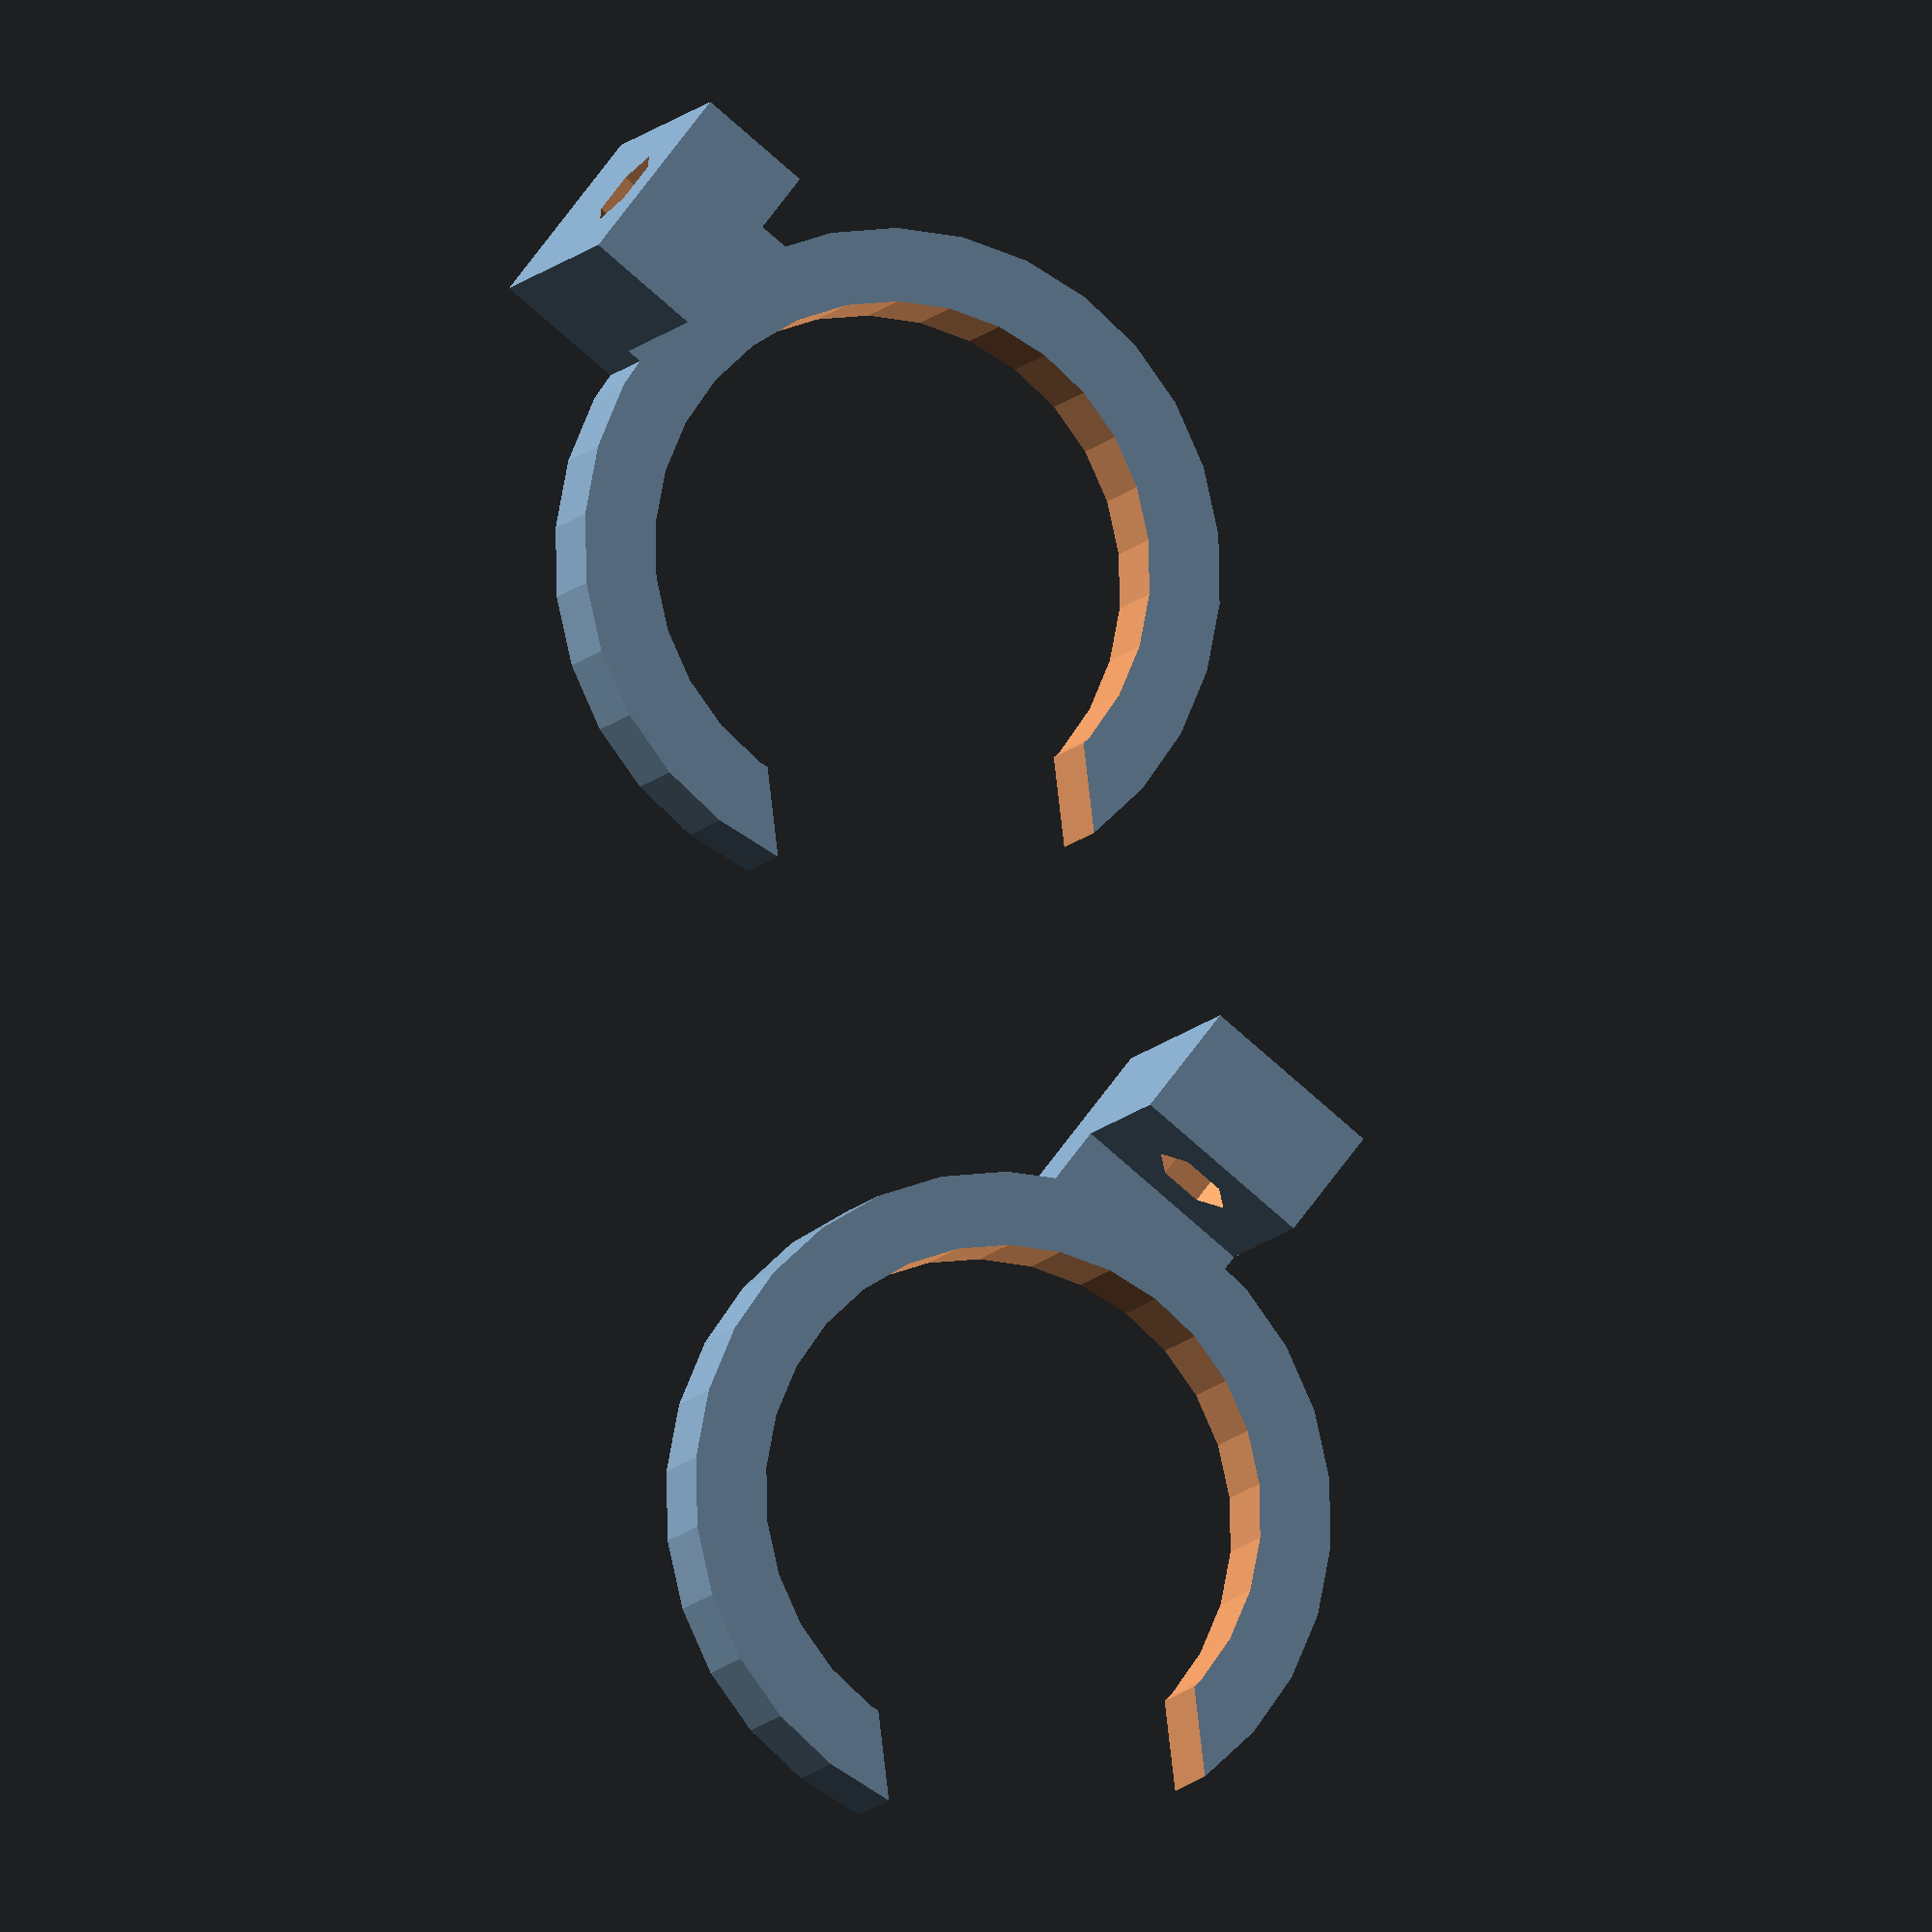
<openscad>
// Set your fan angle as desired
fan_angle = 45; // [0:90]

fan_clip();

translate([0,40,0])
mirror([1,0,0])
fan_clip();

module fan_clip()
{
	rotate([0,0,-fan_angle])
	difference()
	{
		union()
		{
			translate([-4,8.5,0])
			cube([8,8,4]);

			translate([-4,11.5,0])
			cube([8,5,12]);
		}

		translate([0,20,8])
		rotate([90,0,0])
		cylinder(r=3.5/2, h=15);
	}

	difference(){
		translate([0,-4.3,0])
		cylinder(r=14, h=4);

		translate([0,-4.3,-1])
		cylinder(r=10.9, h=6);

		translate([-7,-20,-1])
		cube([14,10,6]);
	}
}
</openscad>
<views>
elev=189.1 azim=173.0 roll=198.1 proj=o view=solid
</views>
